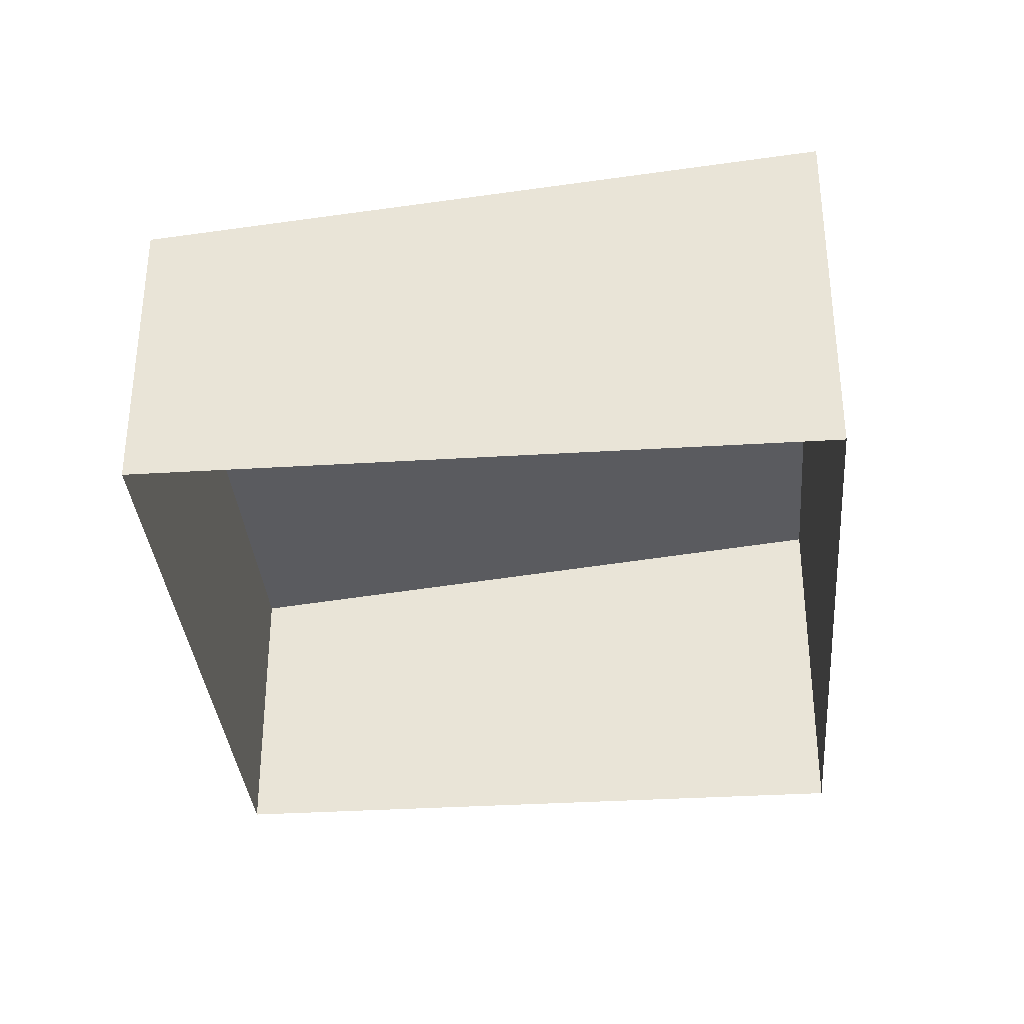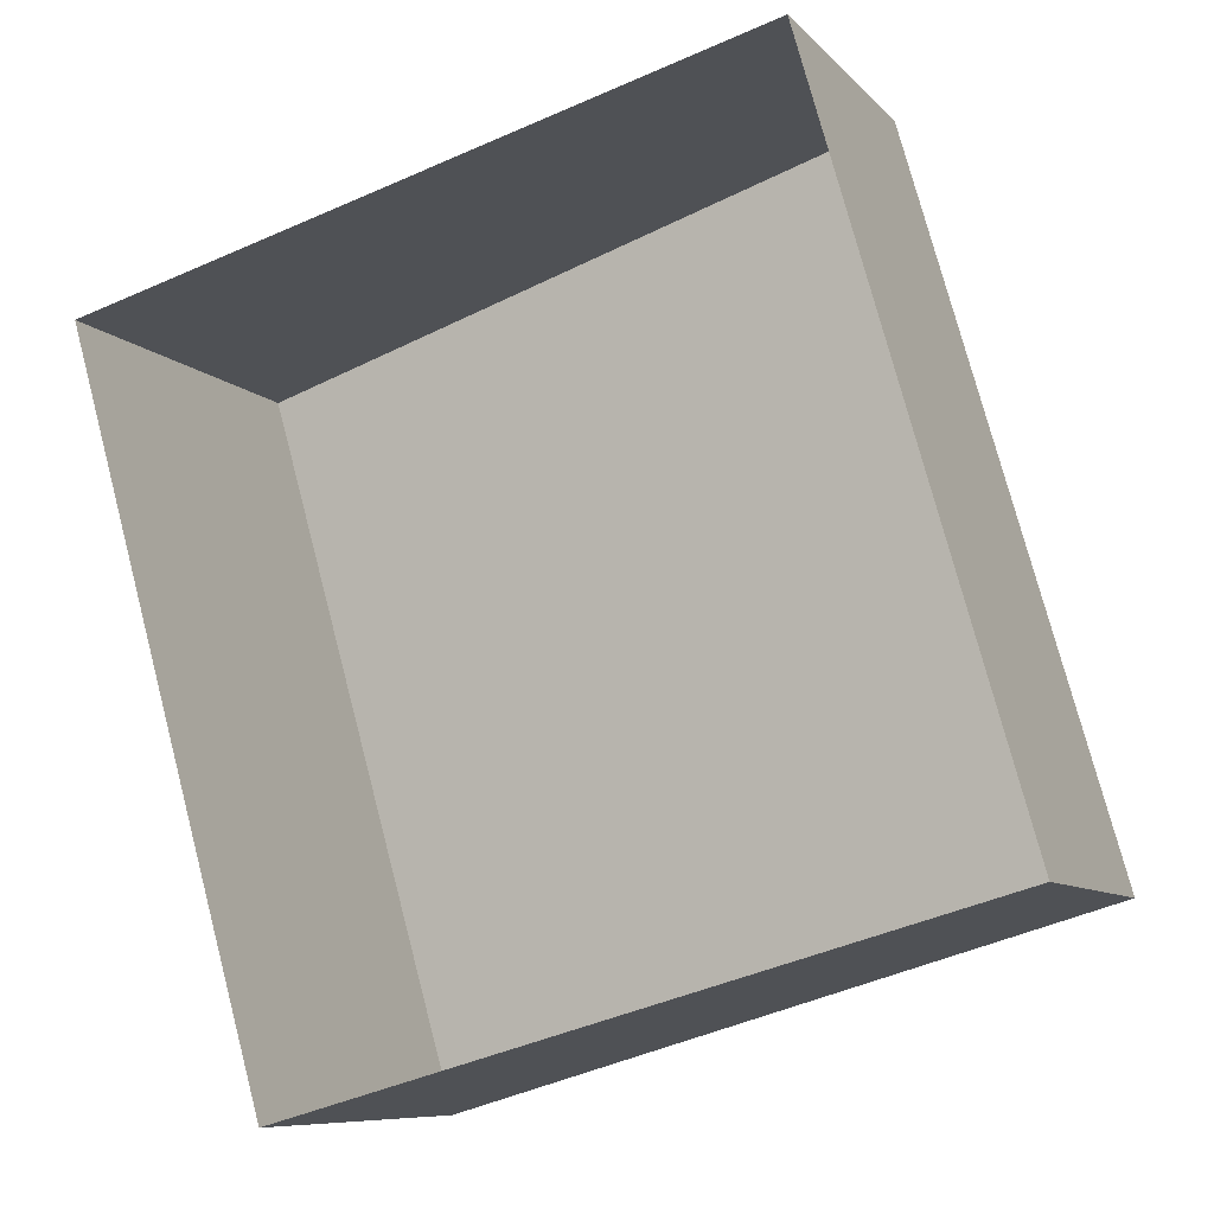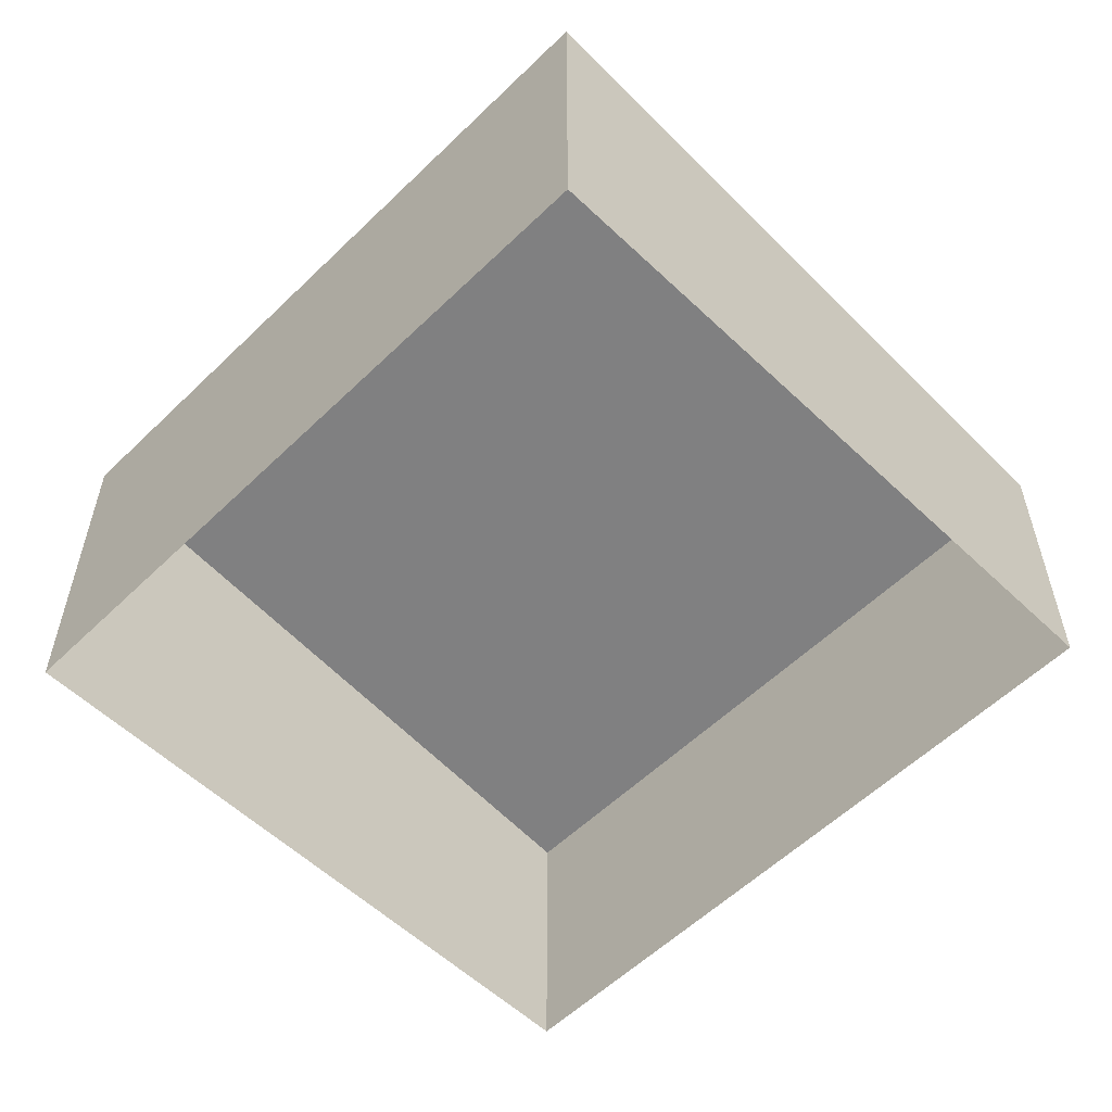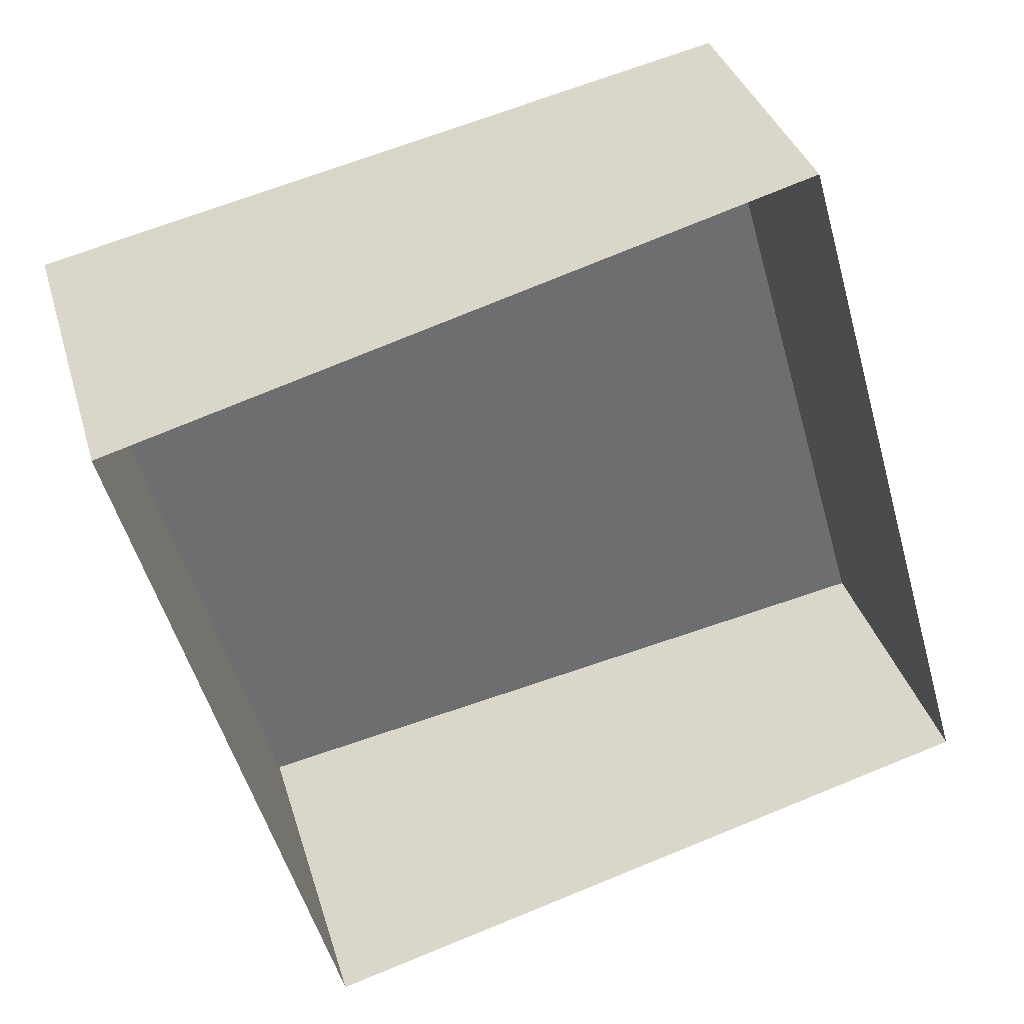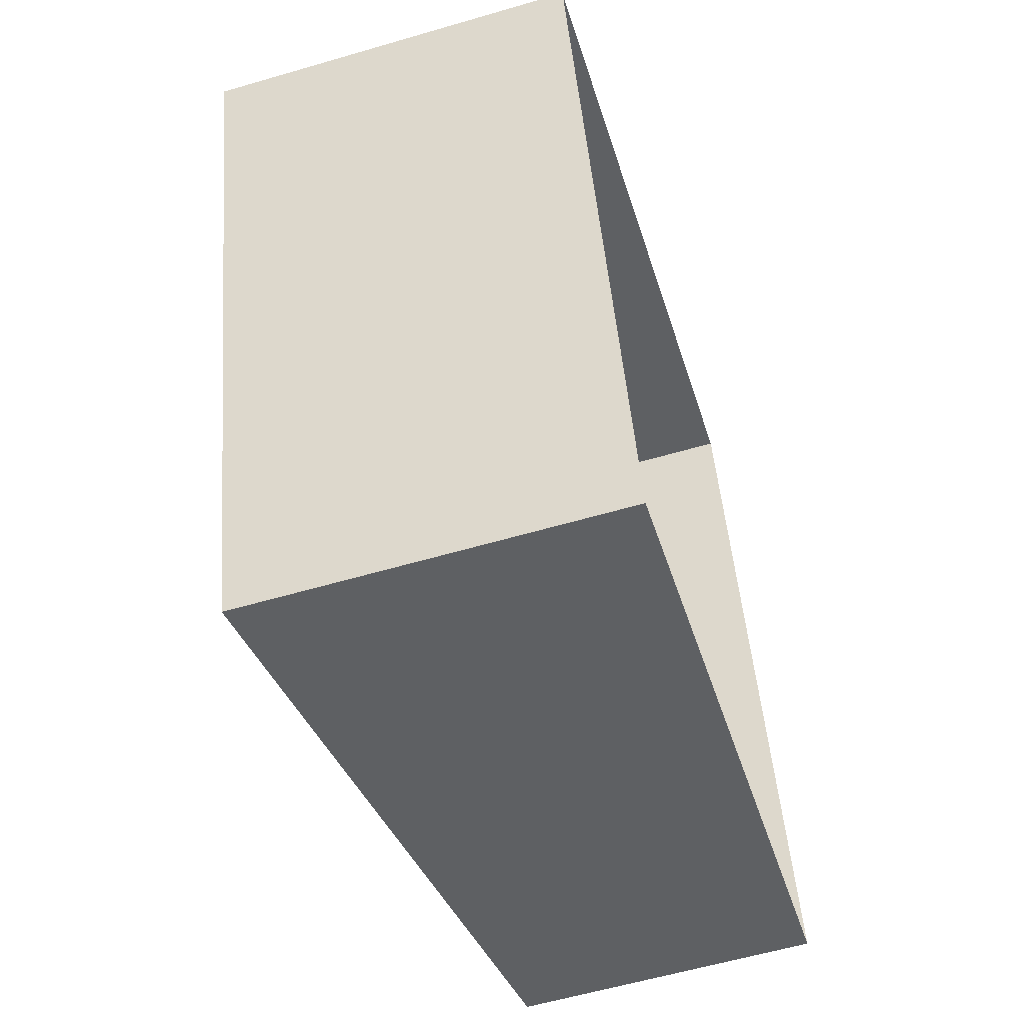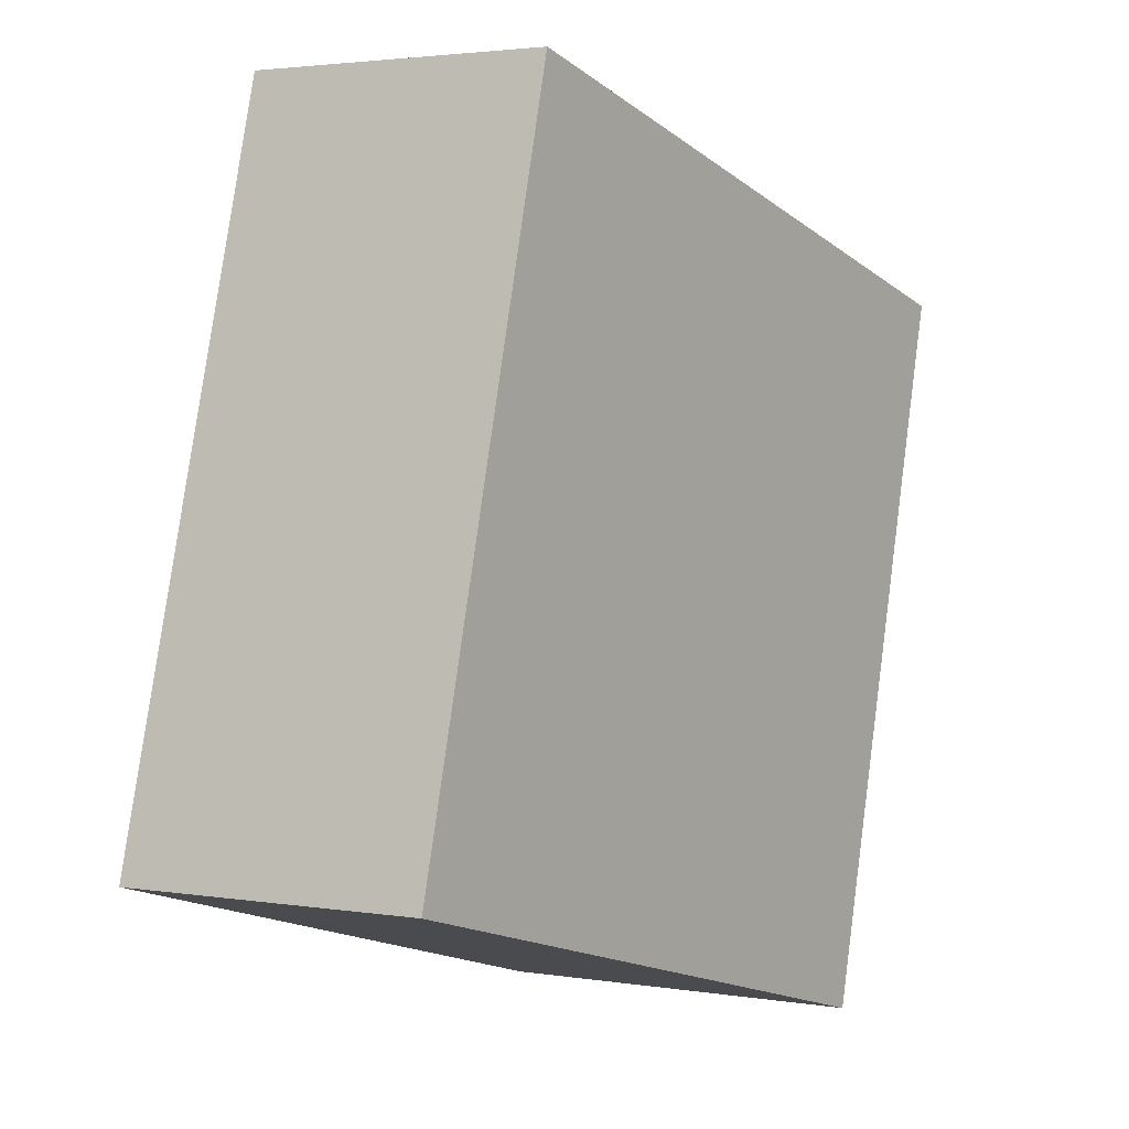
<metadata>
{"format":"obj","ext":"obj","renderer":"f3d","projection":"perspective","resolution":1024,"background":"white","views":[{"elev":-34.3,"azim":-11.1,"up":"+Z"},{"elev":-8.3,"azim":-157.6,"up":"+Y"},{"elev":-56.5,"azim":119.4,"up":"+Z"},{"elev":34.5,"azim":164.6,"up":"+Y"},{"elev":-58.9,"azim":106.8,"up":"+Y"},{"elev":2.8,"azim":-60.8,"up":"+Y"}]}
</metadata>
<code>
v 1.31e+04 -1.517e+04 21.65
v 1.31e+04 -1.517e+04 21.65
v 1.31e+04 -1.517e+04 21.65
v 1.31e+04 -1.517e+04 21.65
v 1.31e+04 -1.517e+04 24.18
v 1.31e+04 -1.517e+04 24.18
v 1.31e+04 -1.517e+04 24.77
v 1.31e+04 -1.517e+04 24.78
f 1 2 3
f 4 1 3
f 5 6 7
f 8 5 7
f 6 4 3
f 7 6 3
f 5 1 4
f 6 5 4
f 5 2 1
f 5 8 2
f 8 3 2
f 8 7 3

</code>
